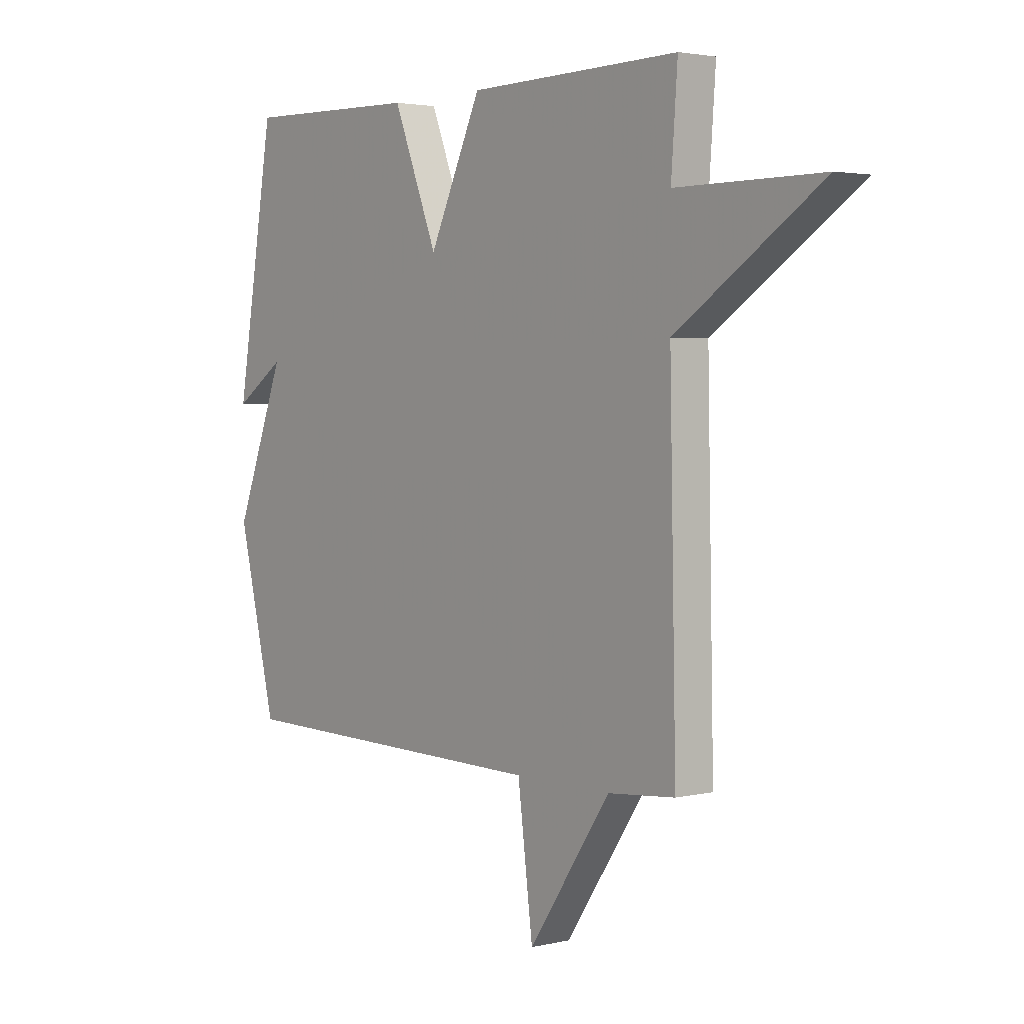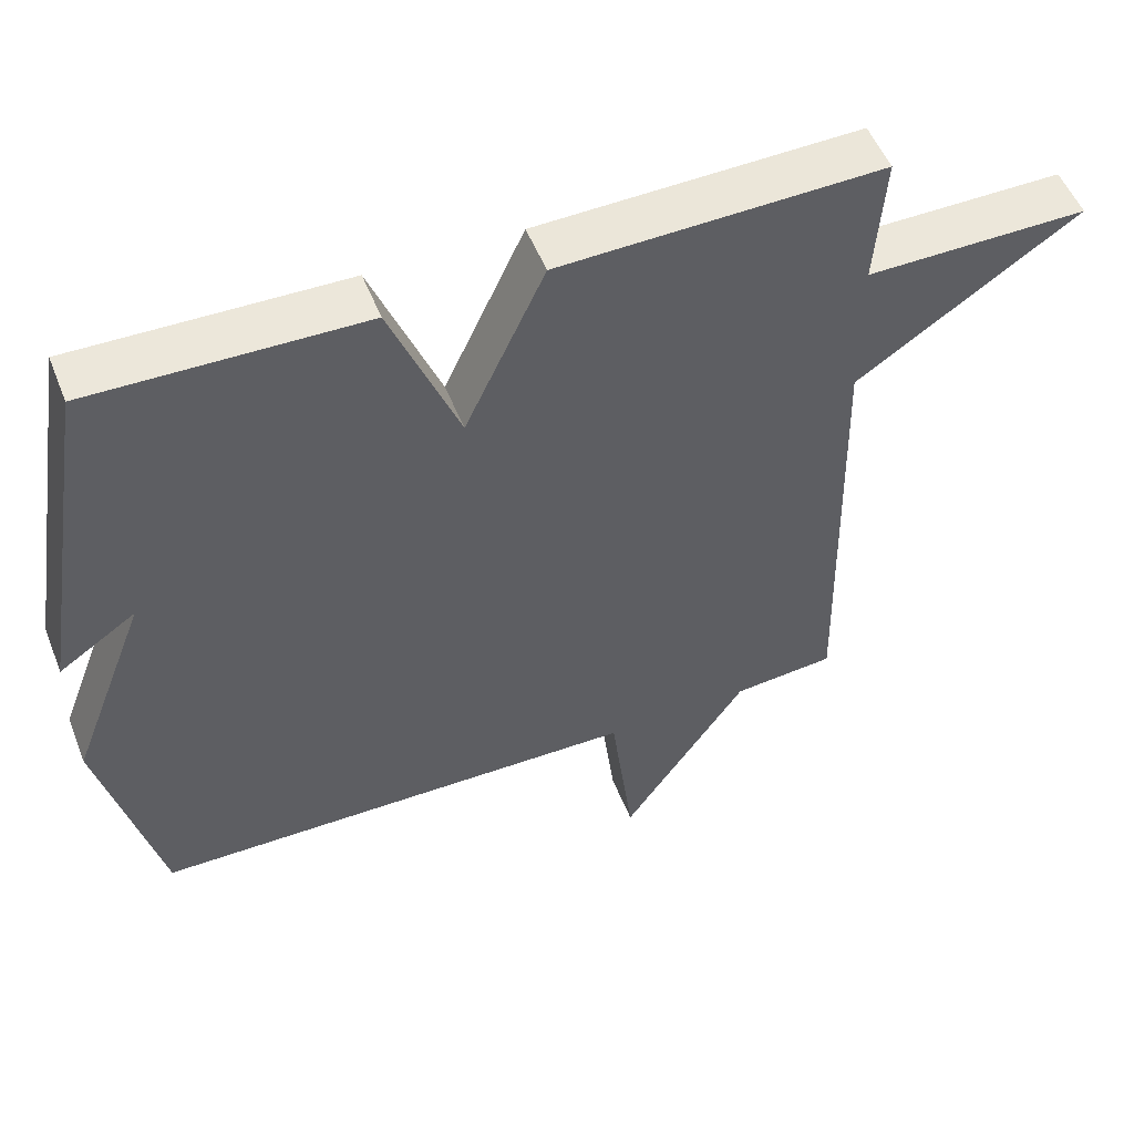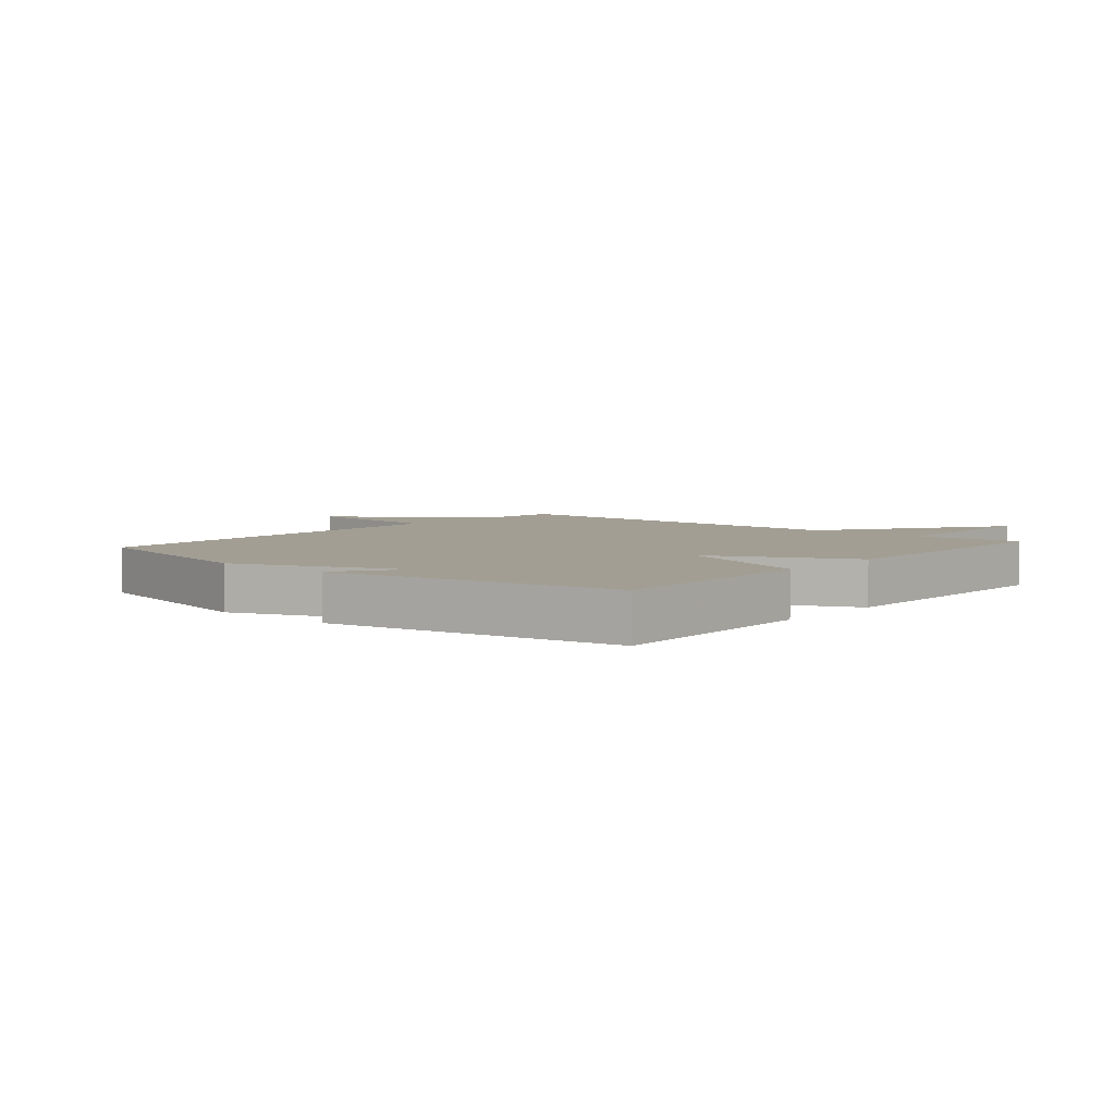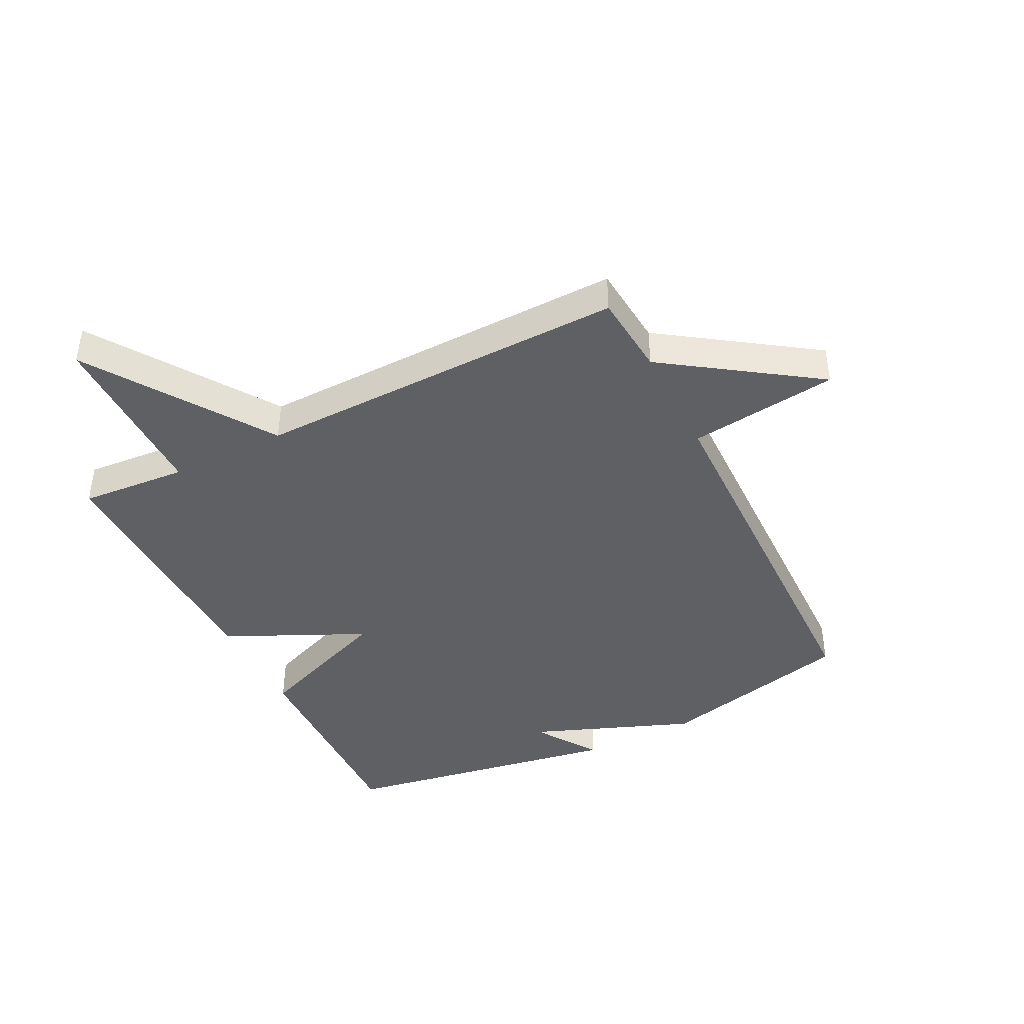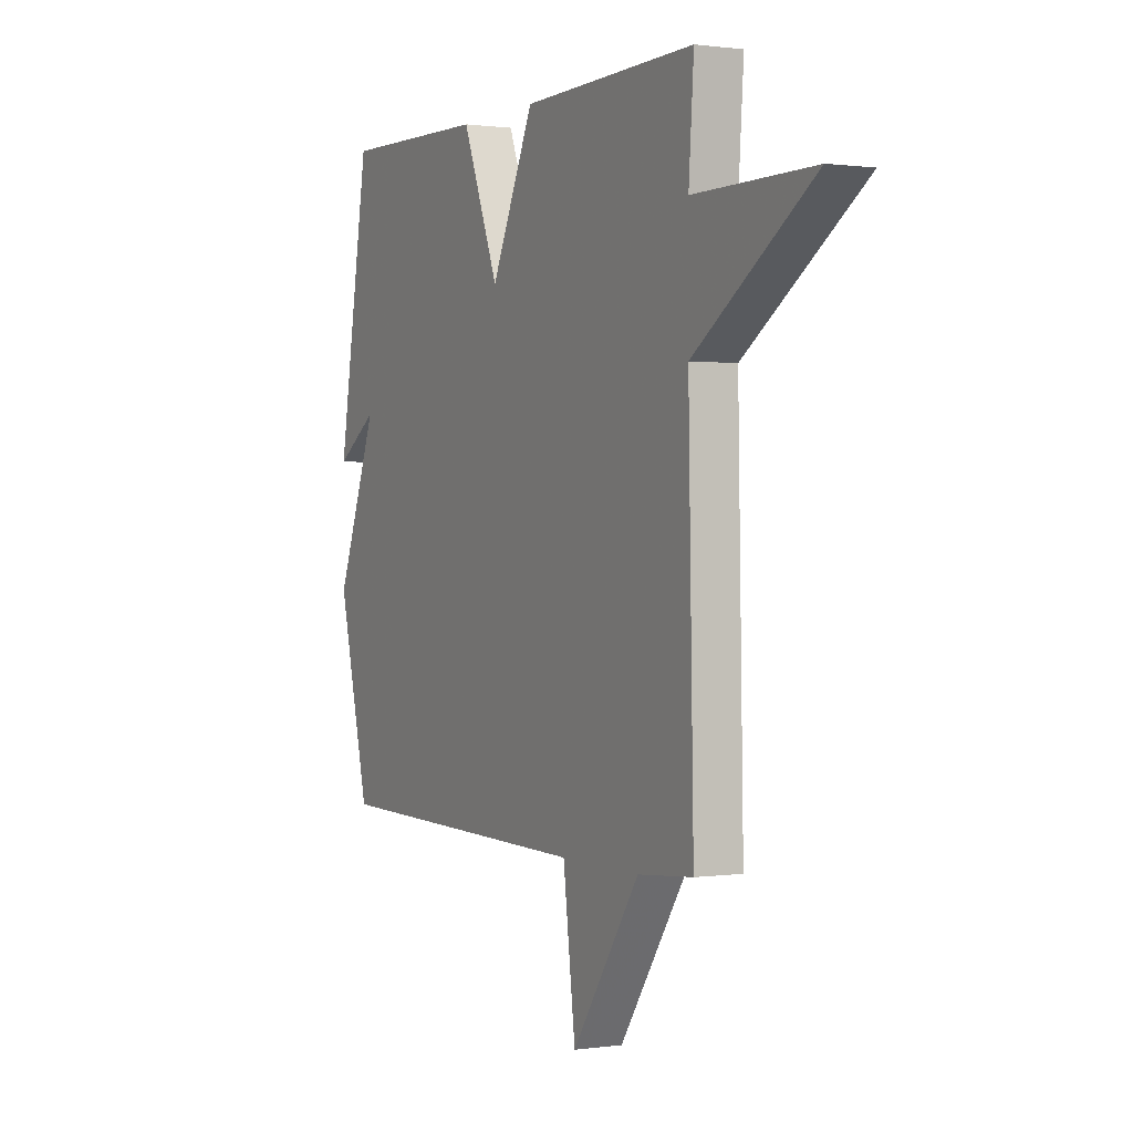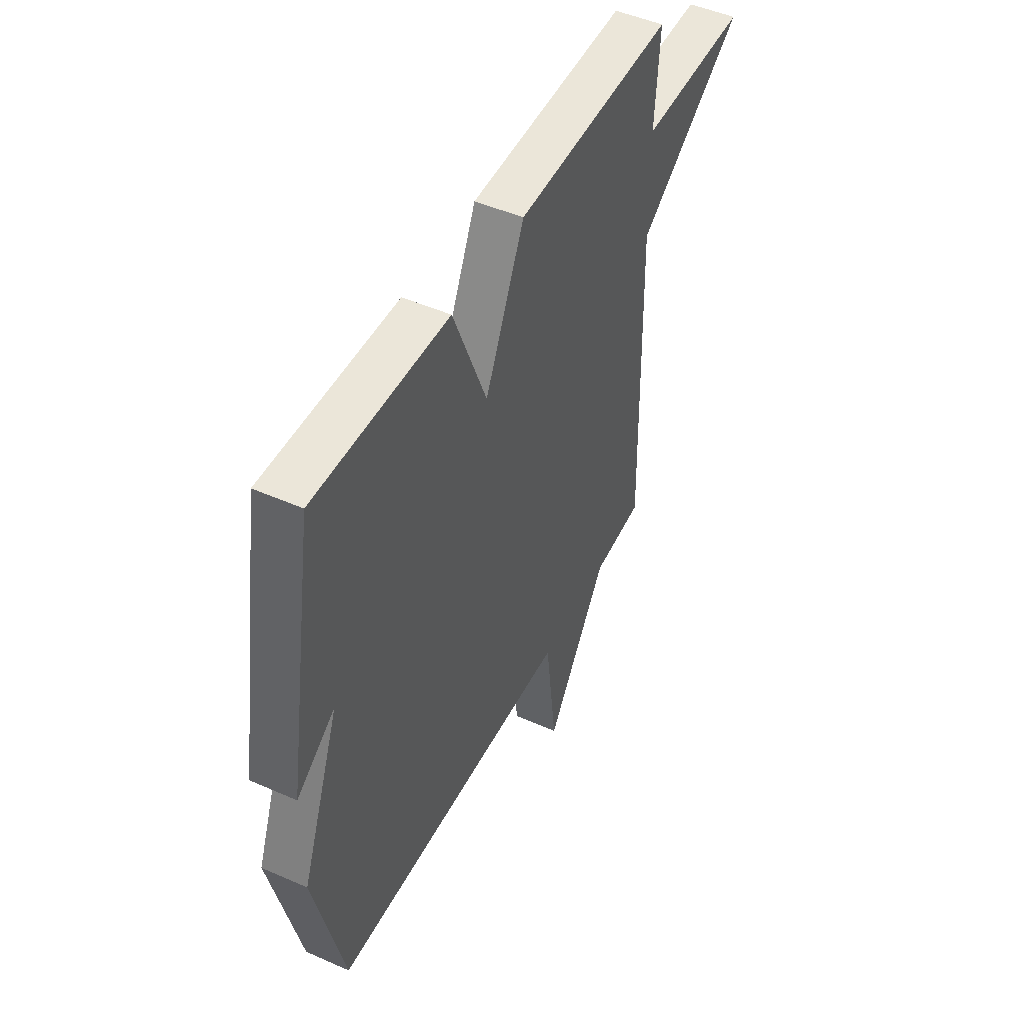
<metadata>
{"format":"obj","ext":"obj","renderer":"f3d","projection":"perspective","resolution":1024,"background":"white","views":[{"elev":2.9,"azim":51.3,"up":"+Z"},{"elev":52.7,"azim":-21.4,"up":"+Z"},{"elev":5.0,"azim":-49.8,"up":"+Y"},{"elev":-42.2,"azim":116.6,"up":"+Y"},{"elev":0.6,"azim":62.4,"up":"+Z"},{"elev":48.3,"azim":-63.7,"up":"+Z"}]}
</metadata>
<code>
v 0.5 0.07 -0.5
v 0.362 0.07 -0.512
v 0.193 0.07 -0.76
v 0.162 0.07 -0.512
v -0.5 0.07 -0.5
v -0.579 0.07 -0.173
v -0.475 0.07 0.097
v -0.579 0.07 0.027
v -0.5 0.07 0.5
v -0.135 0.07 0.491
v -0.043 0.07 0.259
v 0.065 0.07 0.491
v 0.5 0.07 0.5
v 0.487 0.07 0.321
v 0.785 0.07 0.322
v 0.487 0.07 0.121
v 0.5 0 -0.5
v 0.362 0 -0.512
v 0.193 0 -0.76
v 0.162 0 -0.512
v -0.5 0 -0.5
v -0.579 0 -0.173
v -0.475 0 0.097
v -0.579 0 0.027
v -0.5 0 0.5
v -0.135 0 0.491
v -0.043 0 0.259
v 0.065 0 0.491
v 0.5 0 0.5
v 0.487 0 0.321
v 0.785 0 0.322
v 0.487 0 0.121
f 14 15 16
f 11 12 13 14
f 11 14 16
f 9 10 11
f 7 8 9
f 7 9 11
f 16 1 2
f 11 16 2
f 7 11 2
f 6 7 2
f 5 6 2
f 4 5 2
f 2 3 4
f 32 31 30
f 30 29 28 27
f 32 30 27
f 27 26 25
f 25 24 23
f 27 25 23
f 18 17 32
f 18 32 27
f 18 27 23
f 18 23 22
f 18 22 21
f 18 21 20
f 20 19 18
f 1 17 18 2
f 2 18 19 3
f 3 19 20 4
f 4 20 21 5
f 5 21 22 6
f 6 22 23 7
f 7 23 24 8
f 8 24 25 9
f 9 25 26 10
f 10 26 27 11
f 11 27 28 12
f 12 28 29 13
f 13 29 30 14
f 14 30 31 15
f 15 31 32 16
f 16 32 17 1

</code>
